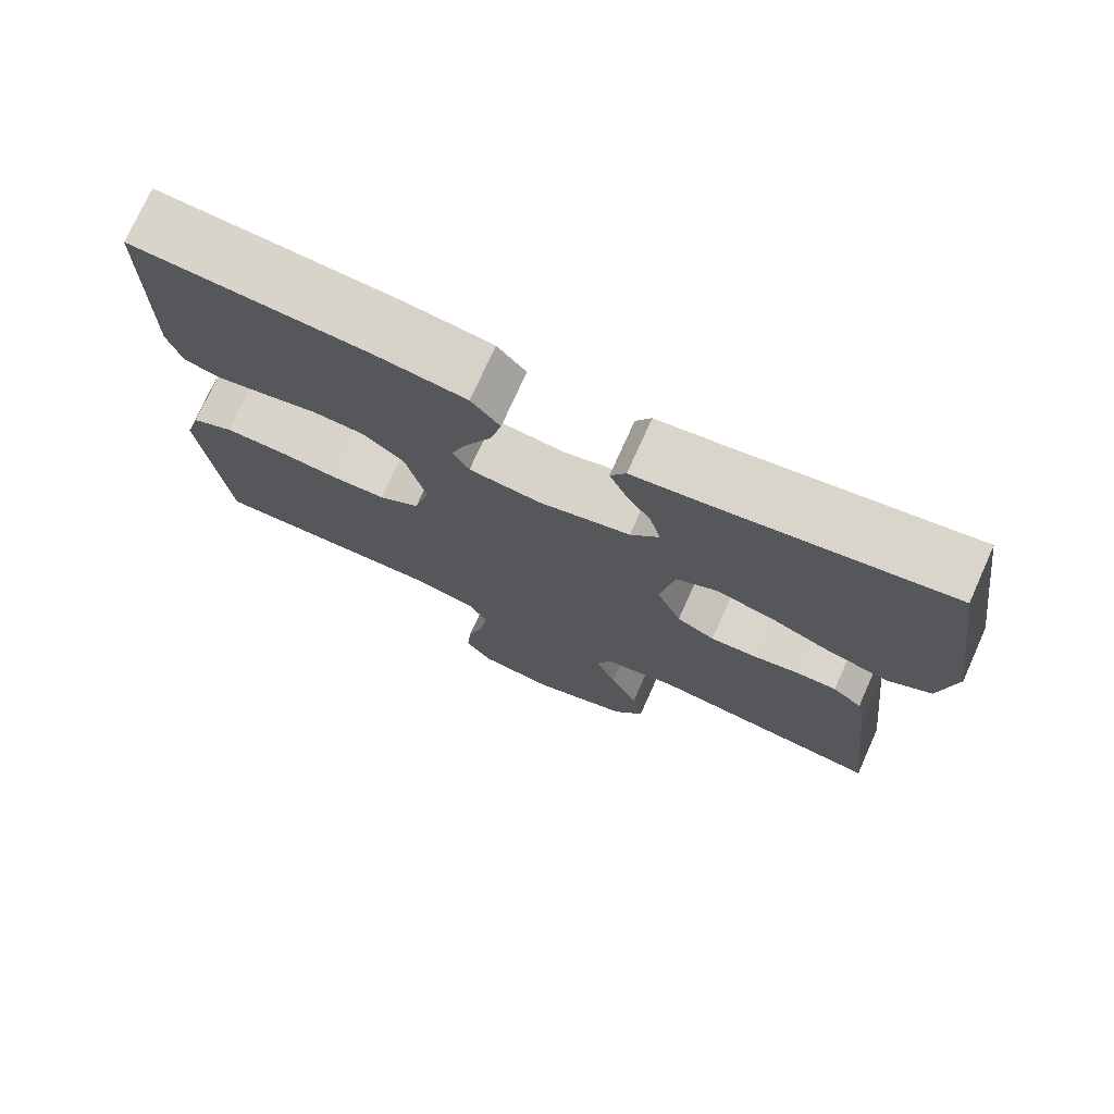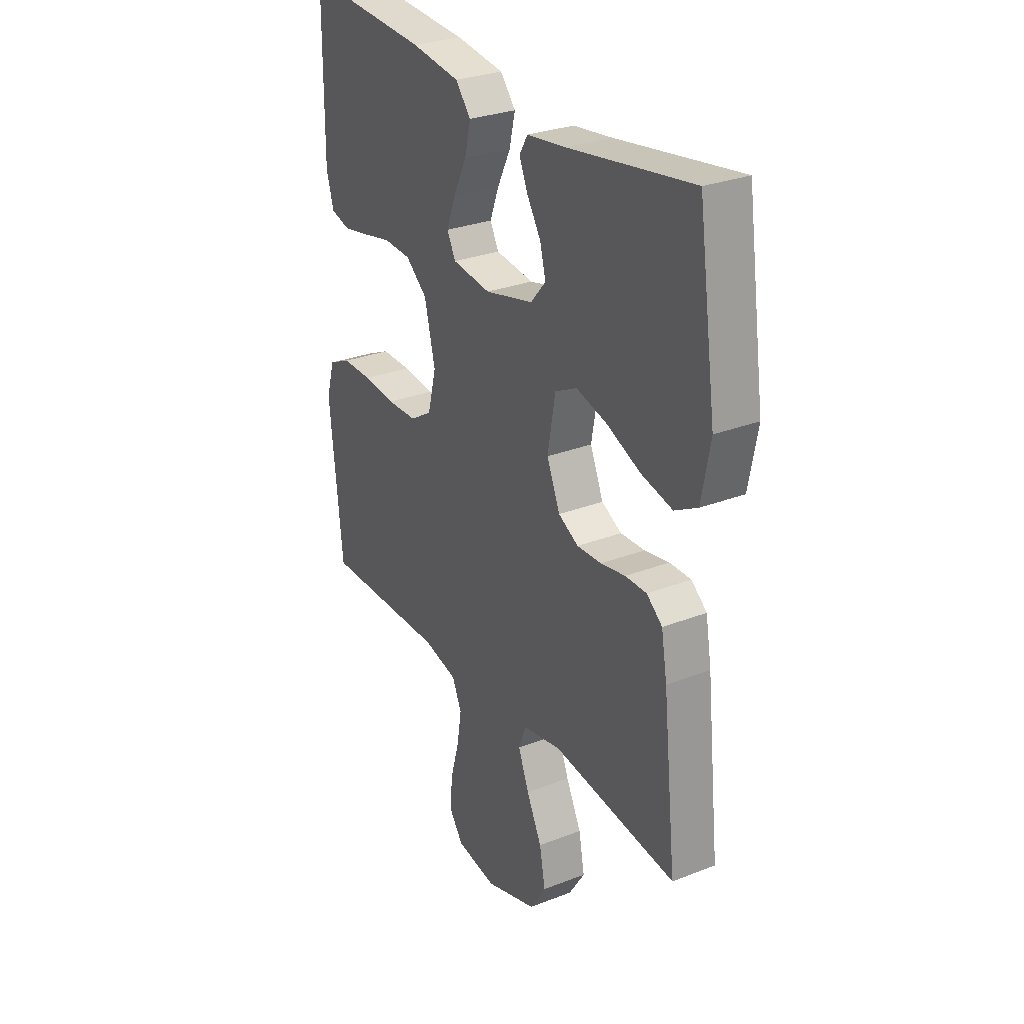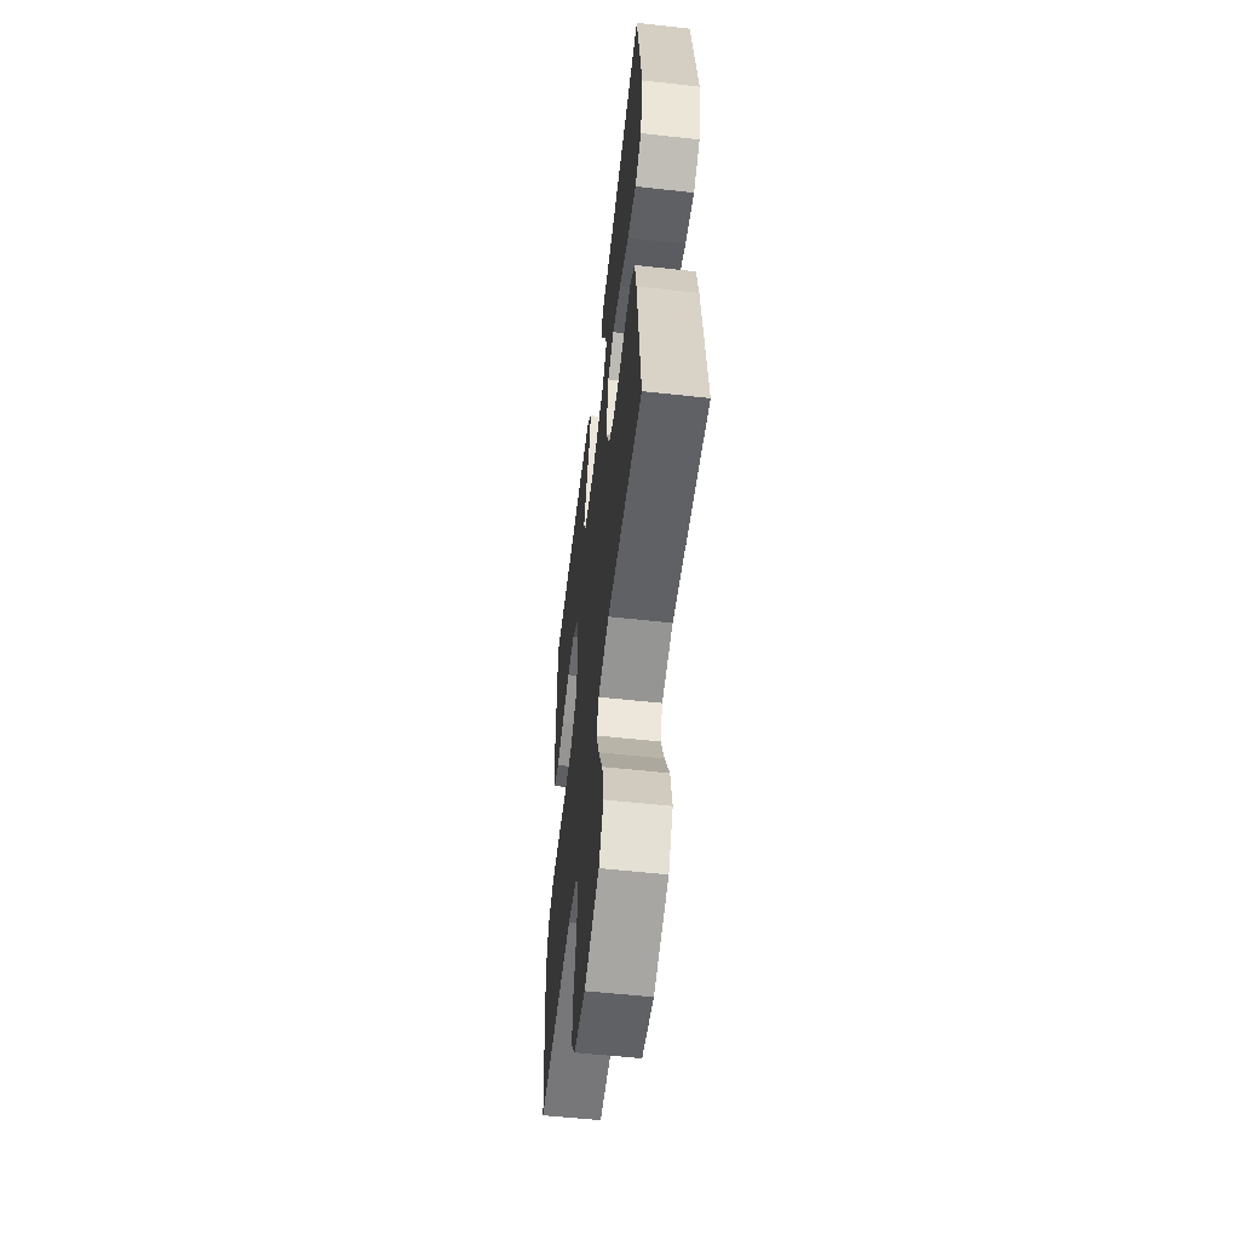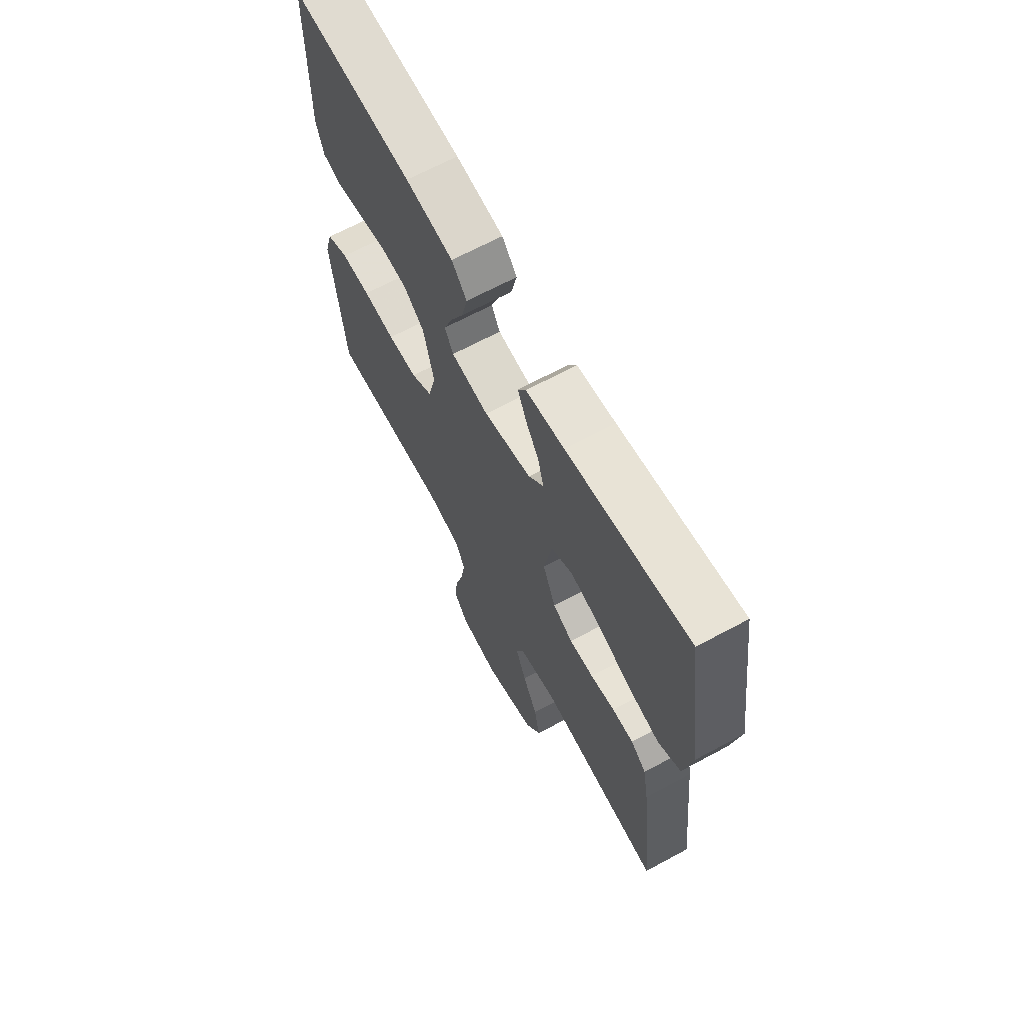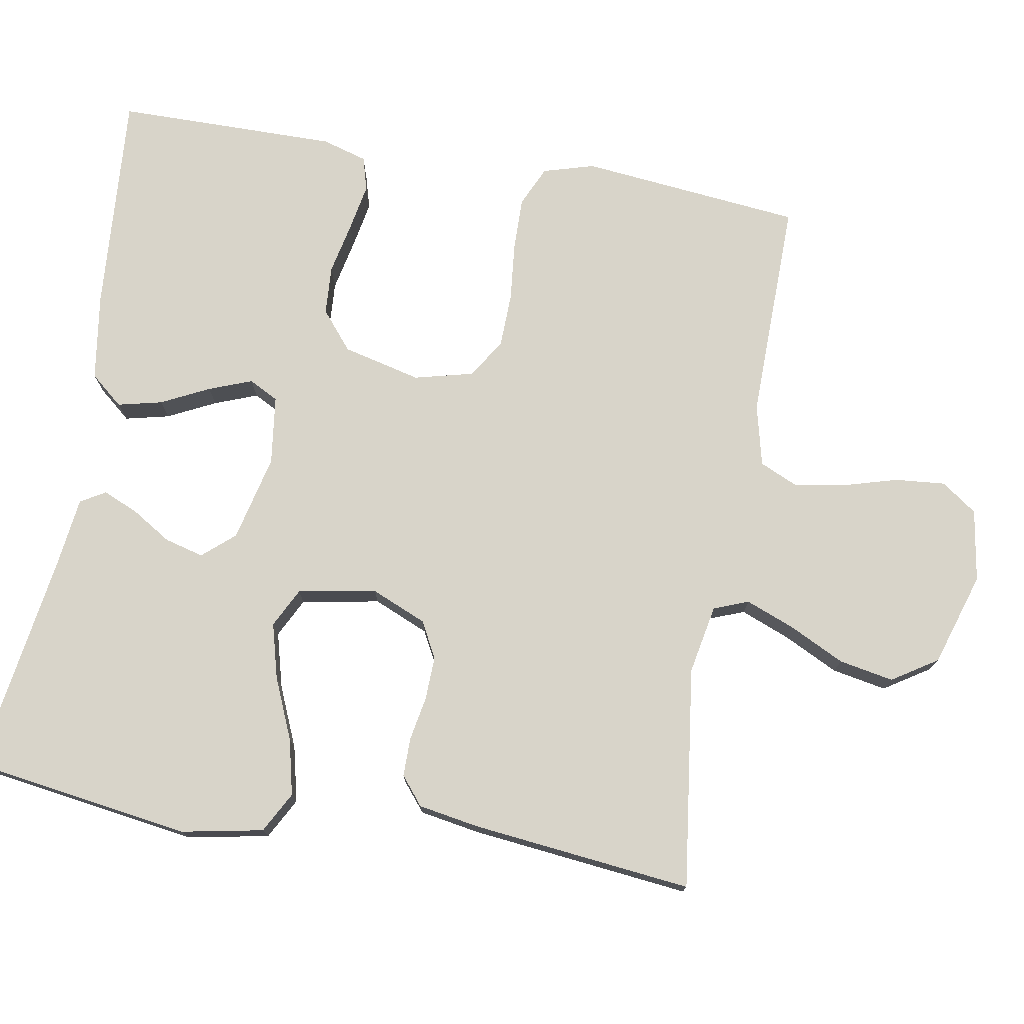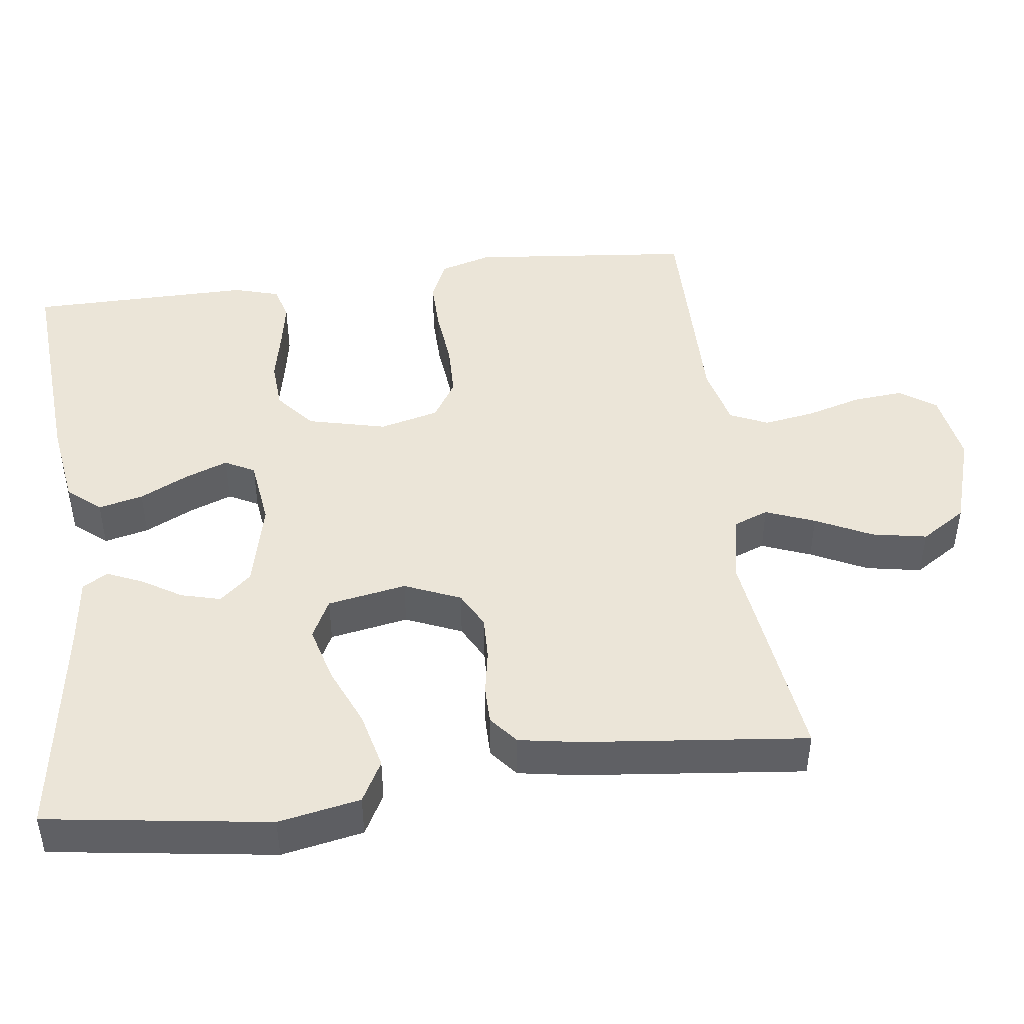
<metadata>
{"format":"obj","ext":"obj","renderer":"f3d","projection":"perspective","resolution":1024,"background":"white","views":[{"elev":74.7,"azim":24.2,"up":"+Z"},{"elev":28.8,"azim":59.8,"up":"+Z"},{"elev":-56.5,"azim":83.4,"up":"+Z"},{"elev":66.8,"azim":61.6,"up":"+Z"},{"elev":75.5,"azim":99.8,"up":"+Y"},{"elev":45.7,"azim":82.5,"up":"+Y"}]}
</metadata>
<code>
v 0.5 0.07 -0.5
v 0.2 0.07 -0.461
v 0.106 0.07 -0.479
v 0.088 0.07 -0.526
v 0.114 0.07 -0.592
v 0.151 0.07 -0.667
v 0.165 0.07 -0.741
v 0.126 0.07 -0.802
v 0 0.07 -0.842
v -0.098 0.07 -0.826
v -0.132 0.07 -0.778
v -0.126 0.07 -0.71
v -0.105 0.07 -0.636
v -0.094 0.07 -0.567
v -0.117 0.07 -0.516
v -0.2 0.07 -0.496
v -0.5 0.07 -0.5
v -0.531 0.07 -0.2
v -0.511 0.07 -0.131
v -0.457 0.07 -0.106
v -0.385 0.07 -0.107
v -0.306 0.07 -0.115
v -0.233 0.07 -0.113
v -0.18 0.07 -0.08
v -0.16 0.07 0
v -0.186 0.07 0.106
v -0.238 0.07 0.149
v -0.304 0.07 0.153
v -0.374 0.07 0.138
v -0.438 0.07 0.126
v -0.484 0.07 0.139
v -0.502 0.07 0.2
v -0.5 0.07 0.5
v -0.2 0.07 0.479
v -0.083 0.07 0.462
v -0.046 0.07 0.418
v -0.06 0.07 0.358
v -0.092 0.07 0.293
v -0.114 0.07 0.235
v -0.093 0.07 0.195
v 0 0.07 0.183
v 0.117 0.07 0.211
v 0.154 0.07 0.254
v 0.14 0.07 0.307
v 0.107 0.07 0.36
v 0.086 0.07 0.408
v 0.106 0.07 0.442
v 0.2 0.07 0.454
v 0.5 0.07 0.5
v 0.544 0.07 0.2
v 0.523 0.07 0.09
v 0.468 0.07 0.06
v 0.392 0.07 0.078
v 0.31 0.07 0.113
v 0.235 0.07 0.133
v 0.182 0.07 0.106
v 0.163 0.07 0
v 0.195 0.07 -0.075
v 0.244 0.07 -0.101
v 0.303 0.07 -0.099
v 0.363 0.07 -0.088
v 0.415 0.07 -0.088
v 0.453 0.07 -0.119
v 0.467 0.07 -0.2
v 0.5 0 -0.5
v 0.2 0 -0.461
v 0.106 0 -0.479
v 0.088 0 -0.526
v 0.114 0 -0.592
v 0.151 0 -0.667
v 0.165 0 -0.741
v 0.126 0 -0.802
v 0 0 -0.842
v -0.098 0 -0.826
v -0.132 0 -0.778
v -0.126 0 -0.71
v -0.105 0 -0.636
v -0.094 0 -0.567
v -0.117 0 -0.516
v -0.2 0 -0.496
v -0.5 0 -0.5
v -0.531 0 -0.2
v -0.511 0 -0.131
v -0.457 0 -0.106
v -0.385 0 -0.107
v -0.306 0 -0.115
v -0.233 0 -0.113
v -0.18 0 -0.08
v -0.16 0 0
v -0.186 0 0.106
v -0.238 0 0.149
v -0.304 0 0.153
v -0.374 0 0.138
v -0.438 0 0.126
v -0.484 0 0.139
v -0.502 0 0.2
v -0.5 0 0.5
v -0.2 0 0.479
v -0.083 0 0.462
v -0.046 0 0.418
v -0.06 0 0.358
v -0.092 0 0.293
v -0.114 0 0.235
v -0.093 0 0.195
v 0 0 0.183
v 0.117 0 0.211
v 0.154 0 0.254
v 0.14 0 0.307
v 0.107 0 0.36
v 0.086 0 0.408
v 0.106 0 0.442
v 0.2 0 0.454
v 0.5 0 0.5
v 0.544 0 0.2
v 0.523 0 0.09
v 0.468 0 0.06
v 0.392 0 0.078
v 0.31 0 0.113
v 0.235 0 0.133
v 0.182 0 0.106
v 0.163 0 0
v 0.195 0 -0.075
v 0.244 0 -0.101
v 0.303 0 -0.099
v 0.363 0 -0.088
v 0.415 0 -0.088
v 0.453 0 -0.119
v 0.467 0 -0.2
f 64 1 2
f 63 64 2
f 62 63 2
f 61 62 2
f 60 61 2
f 59 60 2 3
f 58 59 3 4
f 57 58 4
f 52 53 54
f 51 52 54
f 50 51 54
f 49 50 54
f 48 49 54
f 47 48 54
f 46 47 54
f 45 46 54
f 44 45 54
f 43 44 54 55
f 42 43 55 56
f 36 37 38
f 35 36 38
f 34 35 38
f 33 34 38
f 32 33 38
f 31 32 38
f 30 31 38
f 29 30 38
f 28 29 38
f 27 28 38 39
f 26 27 39 40
f 20 21 22
f 19 20 22
f 18 19 22
f 17 18 22
f 16 17 22
f 15 16 22 23
f 14 15 23 24
f 11 12 13
f 10 11 13
f 9 10 13
f 8 9 13
f 7 8 13
f 6 7 13
f 5 6 13
f 4 5 13 14
f 14 24 25
f 4 14 25
f 57 4 25
f 57 25 26
f 56 57 26
f 42 56 26
f 41 42 26
f 26 40 41
f 66 65 128
f 66 128 127
f 66 127 126
f 66 126 125
f 66 125 124
f 67 66 124 123
f 68 67 123 122
f 68 122 121
f 118 117 116
f 118 116 115
f 118 115 114
f 118 114 113
f 118 113 112
f 118 112 111
f 118 111 110
f 118 110 109
f 118 109 108
f 119 118 108 107
f 120 119 107 106
f 102 101 100
f 102 100 99
f 102 99 98
f 102 98 97
f 102 97 96
f 102 96 95
f 102 95 94
f 102 94 93
f 102 93 92
f 103 102 92 91
f 104 103 91 90
f 86 85 84
f 86 84 83
f 86 83 82
f 86 82 81
f 86 81 80
f 87 86 80 79
f 88 87 79 78
f 77 76 75
f 77 75 74
f 77 74 73
f 77 73 72
f 77 72 71
f 77 71 70
f 77 70 69
f 78 77 69 68
f 89 88 78
f 89 78 68
f 89 68 121
f 90 89 121
f 90 121 120
f 90 120 106
f 90 106 105
f 105 104 90
f 1 65 66 2
f 2 66 67 3
f 3 67 68 4
f 4 68 69 5
f 5 69 70 6
f 6 70 71 7
f 7 71 72 8
f 8 72 73 9
f 9 73 74 10
f 10 74 75 11
f 11 75 76 12
f 12 76 77 13
f 13 77 78 14
f 14 78 79 15
f 15 79 80 16
f 16 80 81 17
f 17 81 82 18
f 18 82 83 19
f 19 83 84 20
f 20 84 85 21
f 21 85 86 22
f 22 86 87 23
f 23 87 88 24
f 24 88 89 25
f 25 89 90 26
f 26 90 91 27
f 27 91 92 28
f 28 92 93 29
f 29 93 94 30
f 30 94 95 31
f 31 95 96 32
f 32 96 97 33
f 33 97 98 34
f 34 98 99 35
f 35 99 100 36
f 36 100 101 37
f 37 101 102 38
f 38 102 103 39
f 39 103 104 40
f 40 104 105 41
f 41 105 106 42
f 42 106 107 43
f 43 107 108 44
f 44 108 109 45
f 45 109 110 46
f 46 110 111 47
f 47 111 112 48
f 48 112 113 49
f 49 113 114 50
f 50 114 115 51
f 51 115 116 52
f 52 116 117 53
f 53 117 118 54
f 54 118 119 55
f 55 119 120 56
f 56 120 121 57
f 57 121 122 58
f 58 122 123 59
f 59 123 124 60
f 60 124 125 61
f 61 125 126 62
f 62 126 127 63
f 63 127 128 64
f 64 128 65 1

</code>
